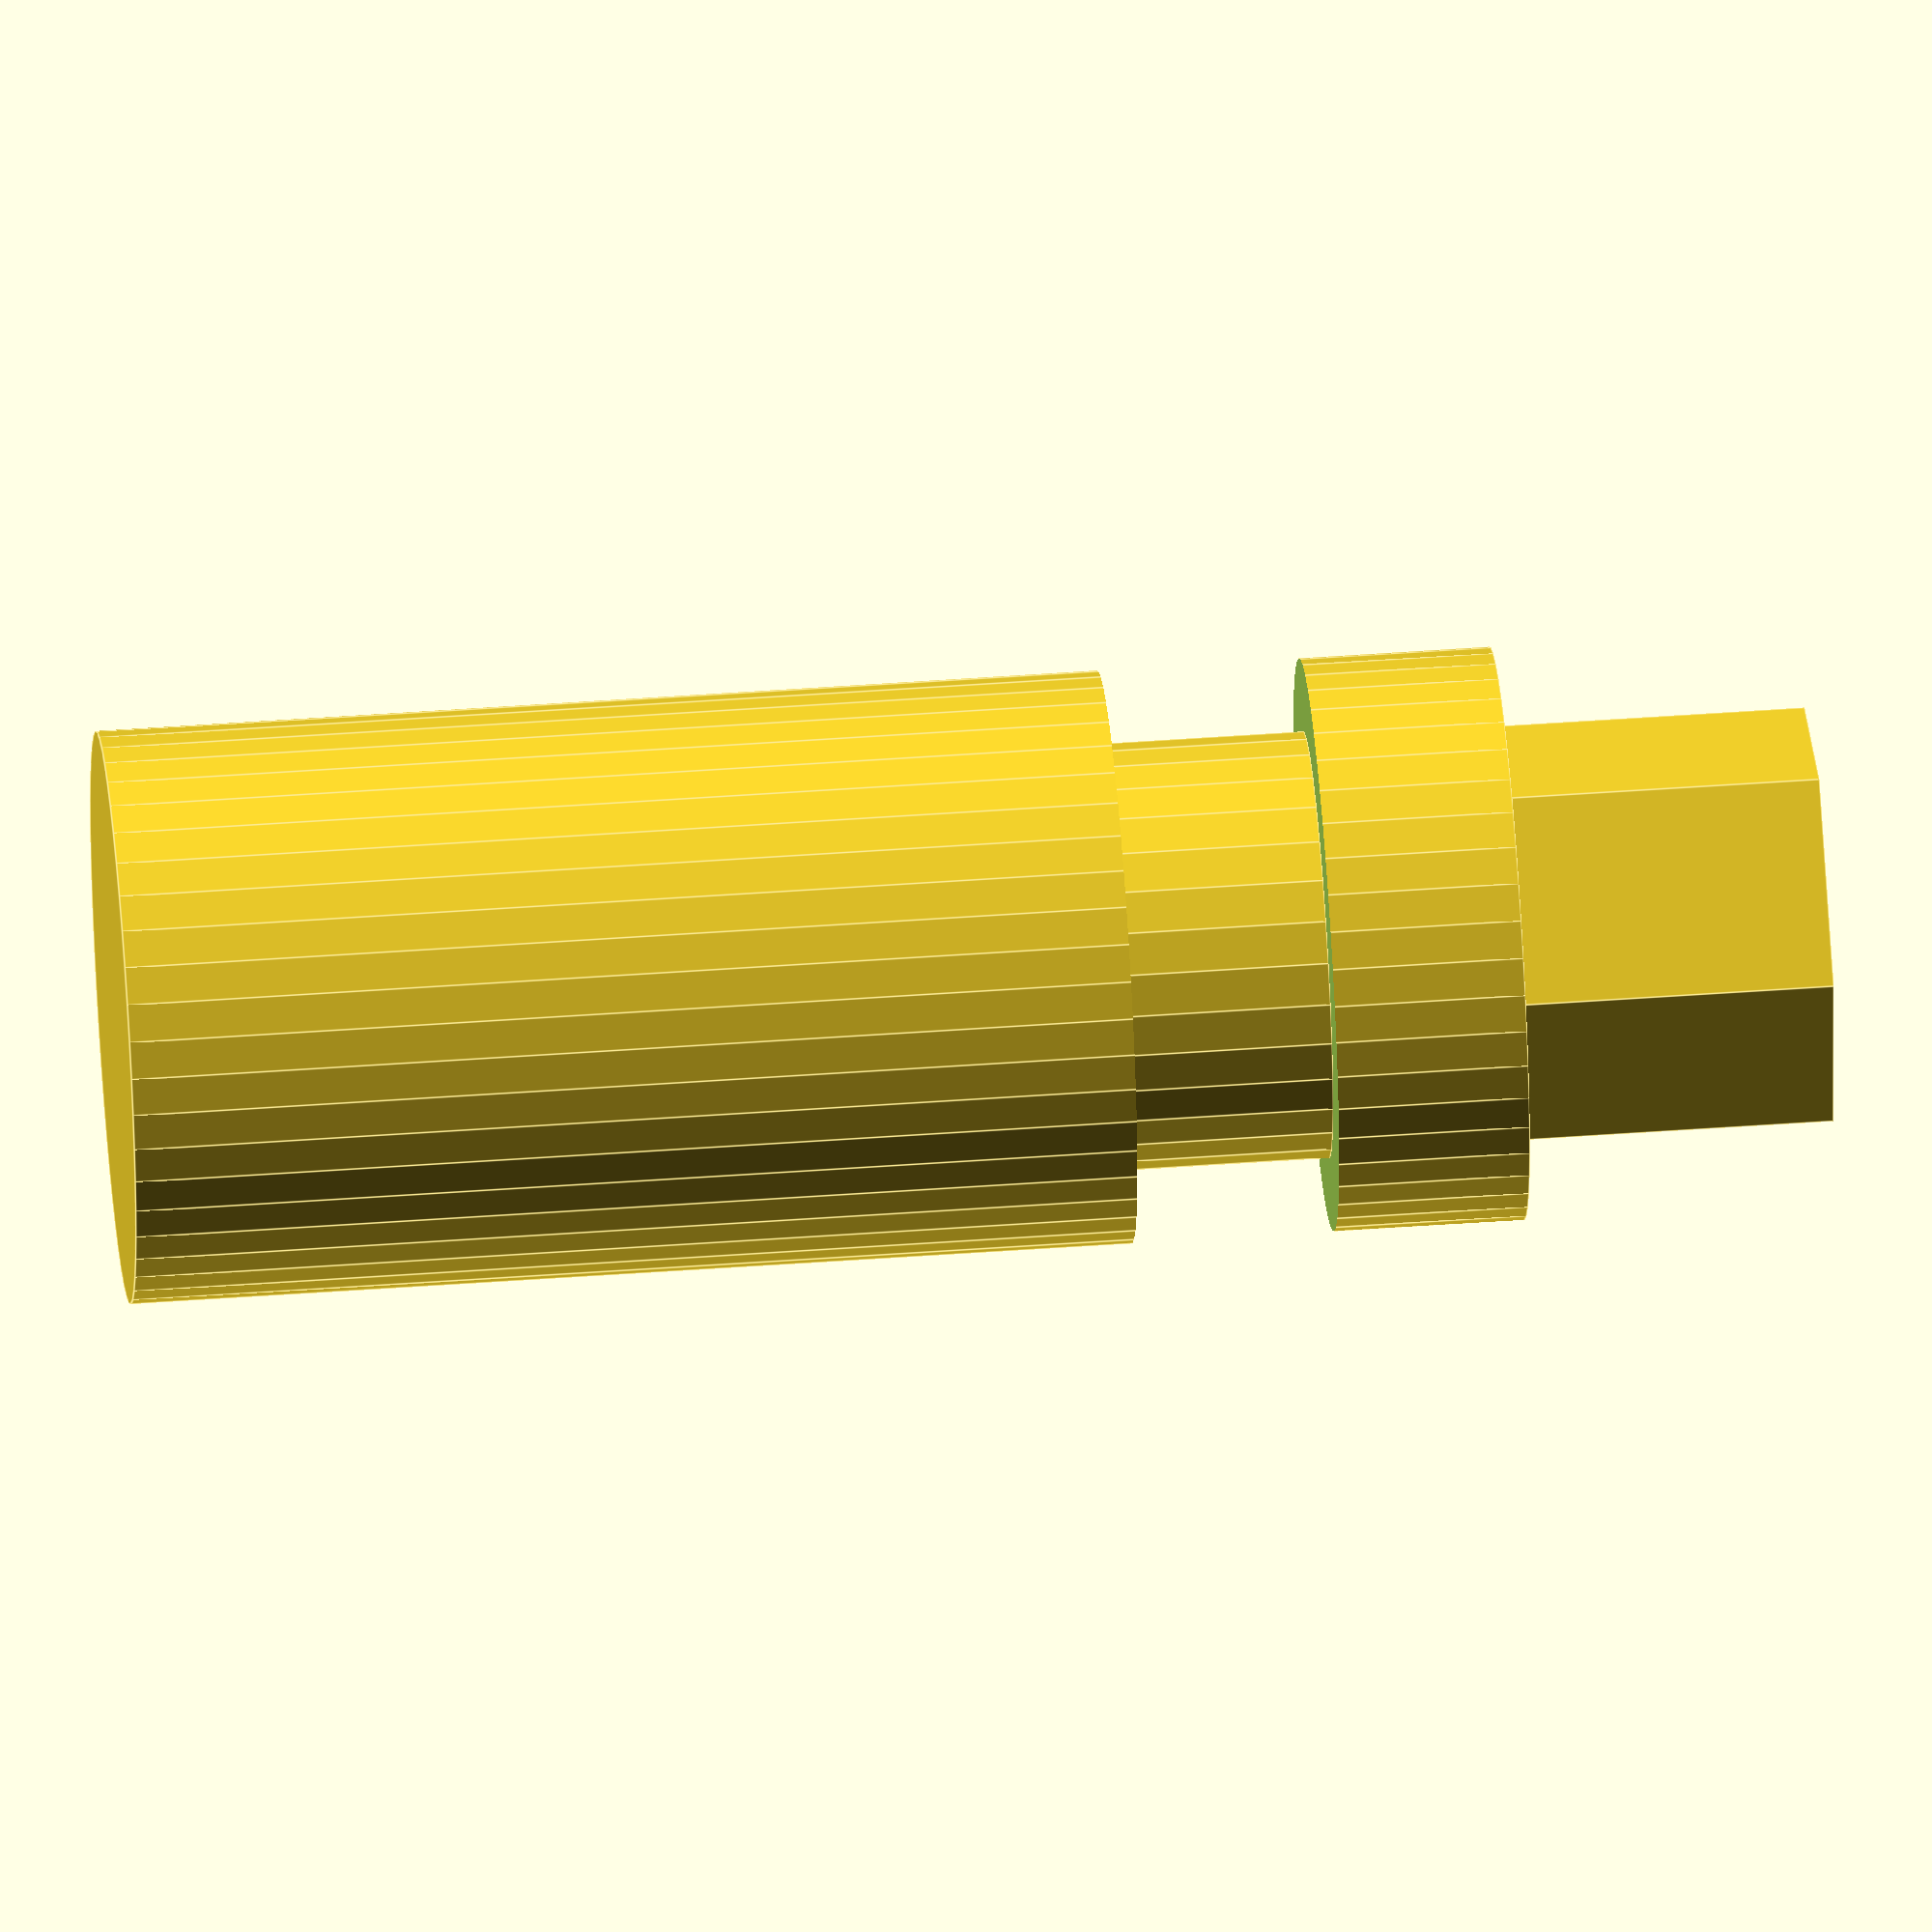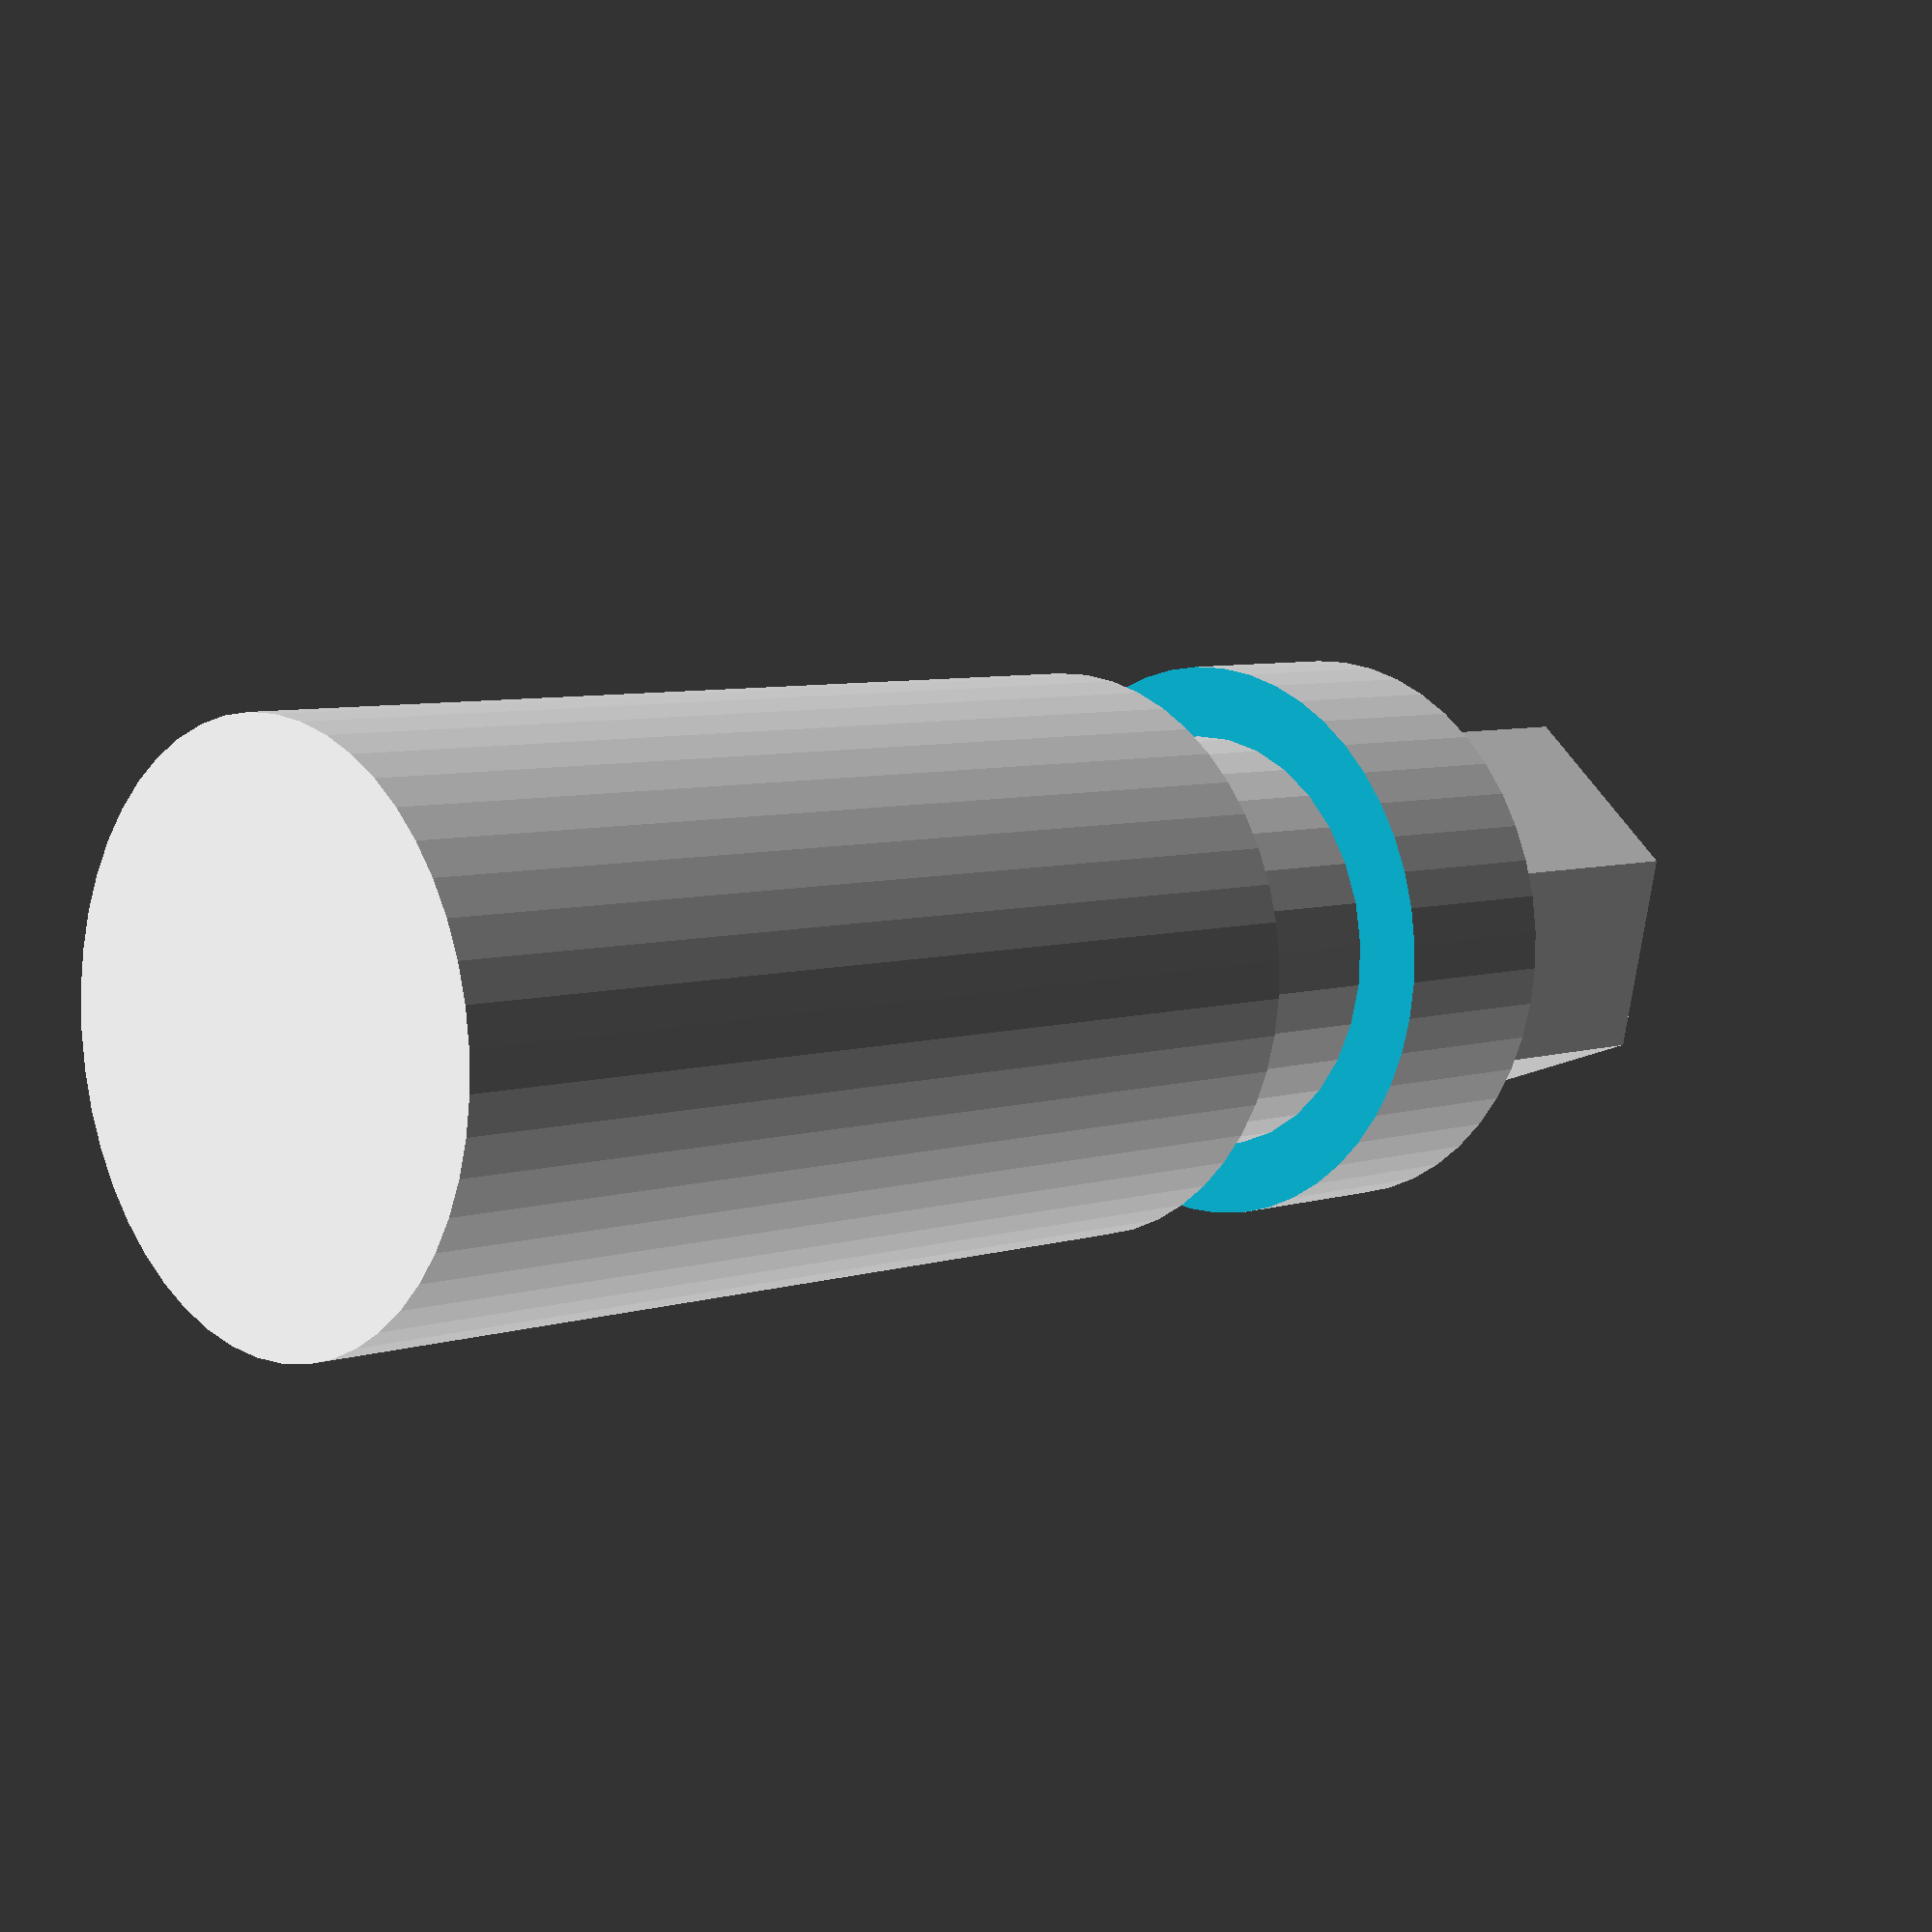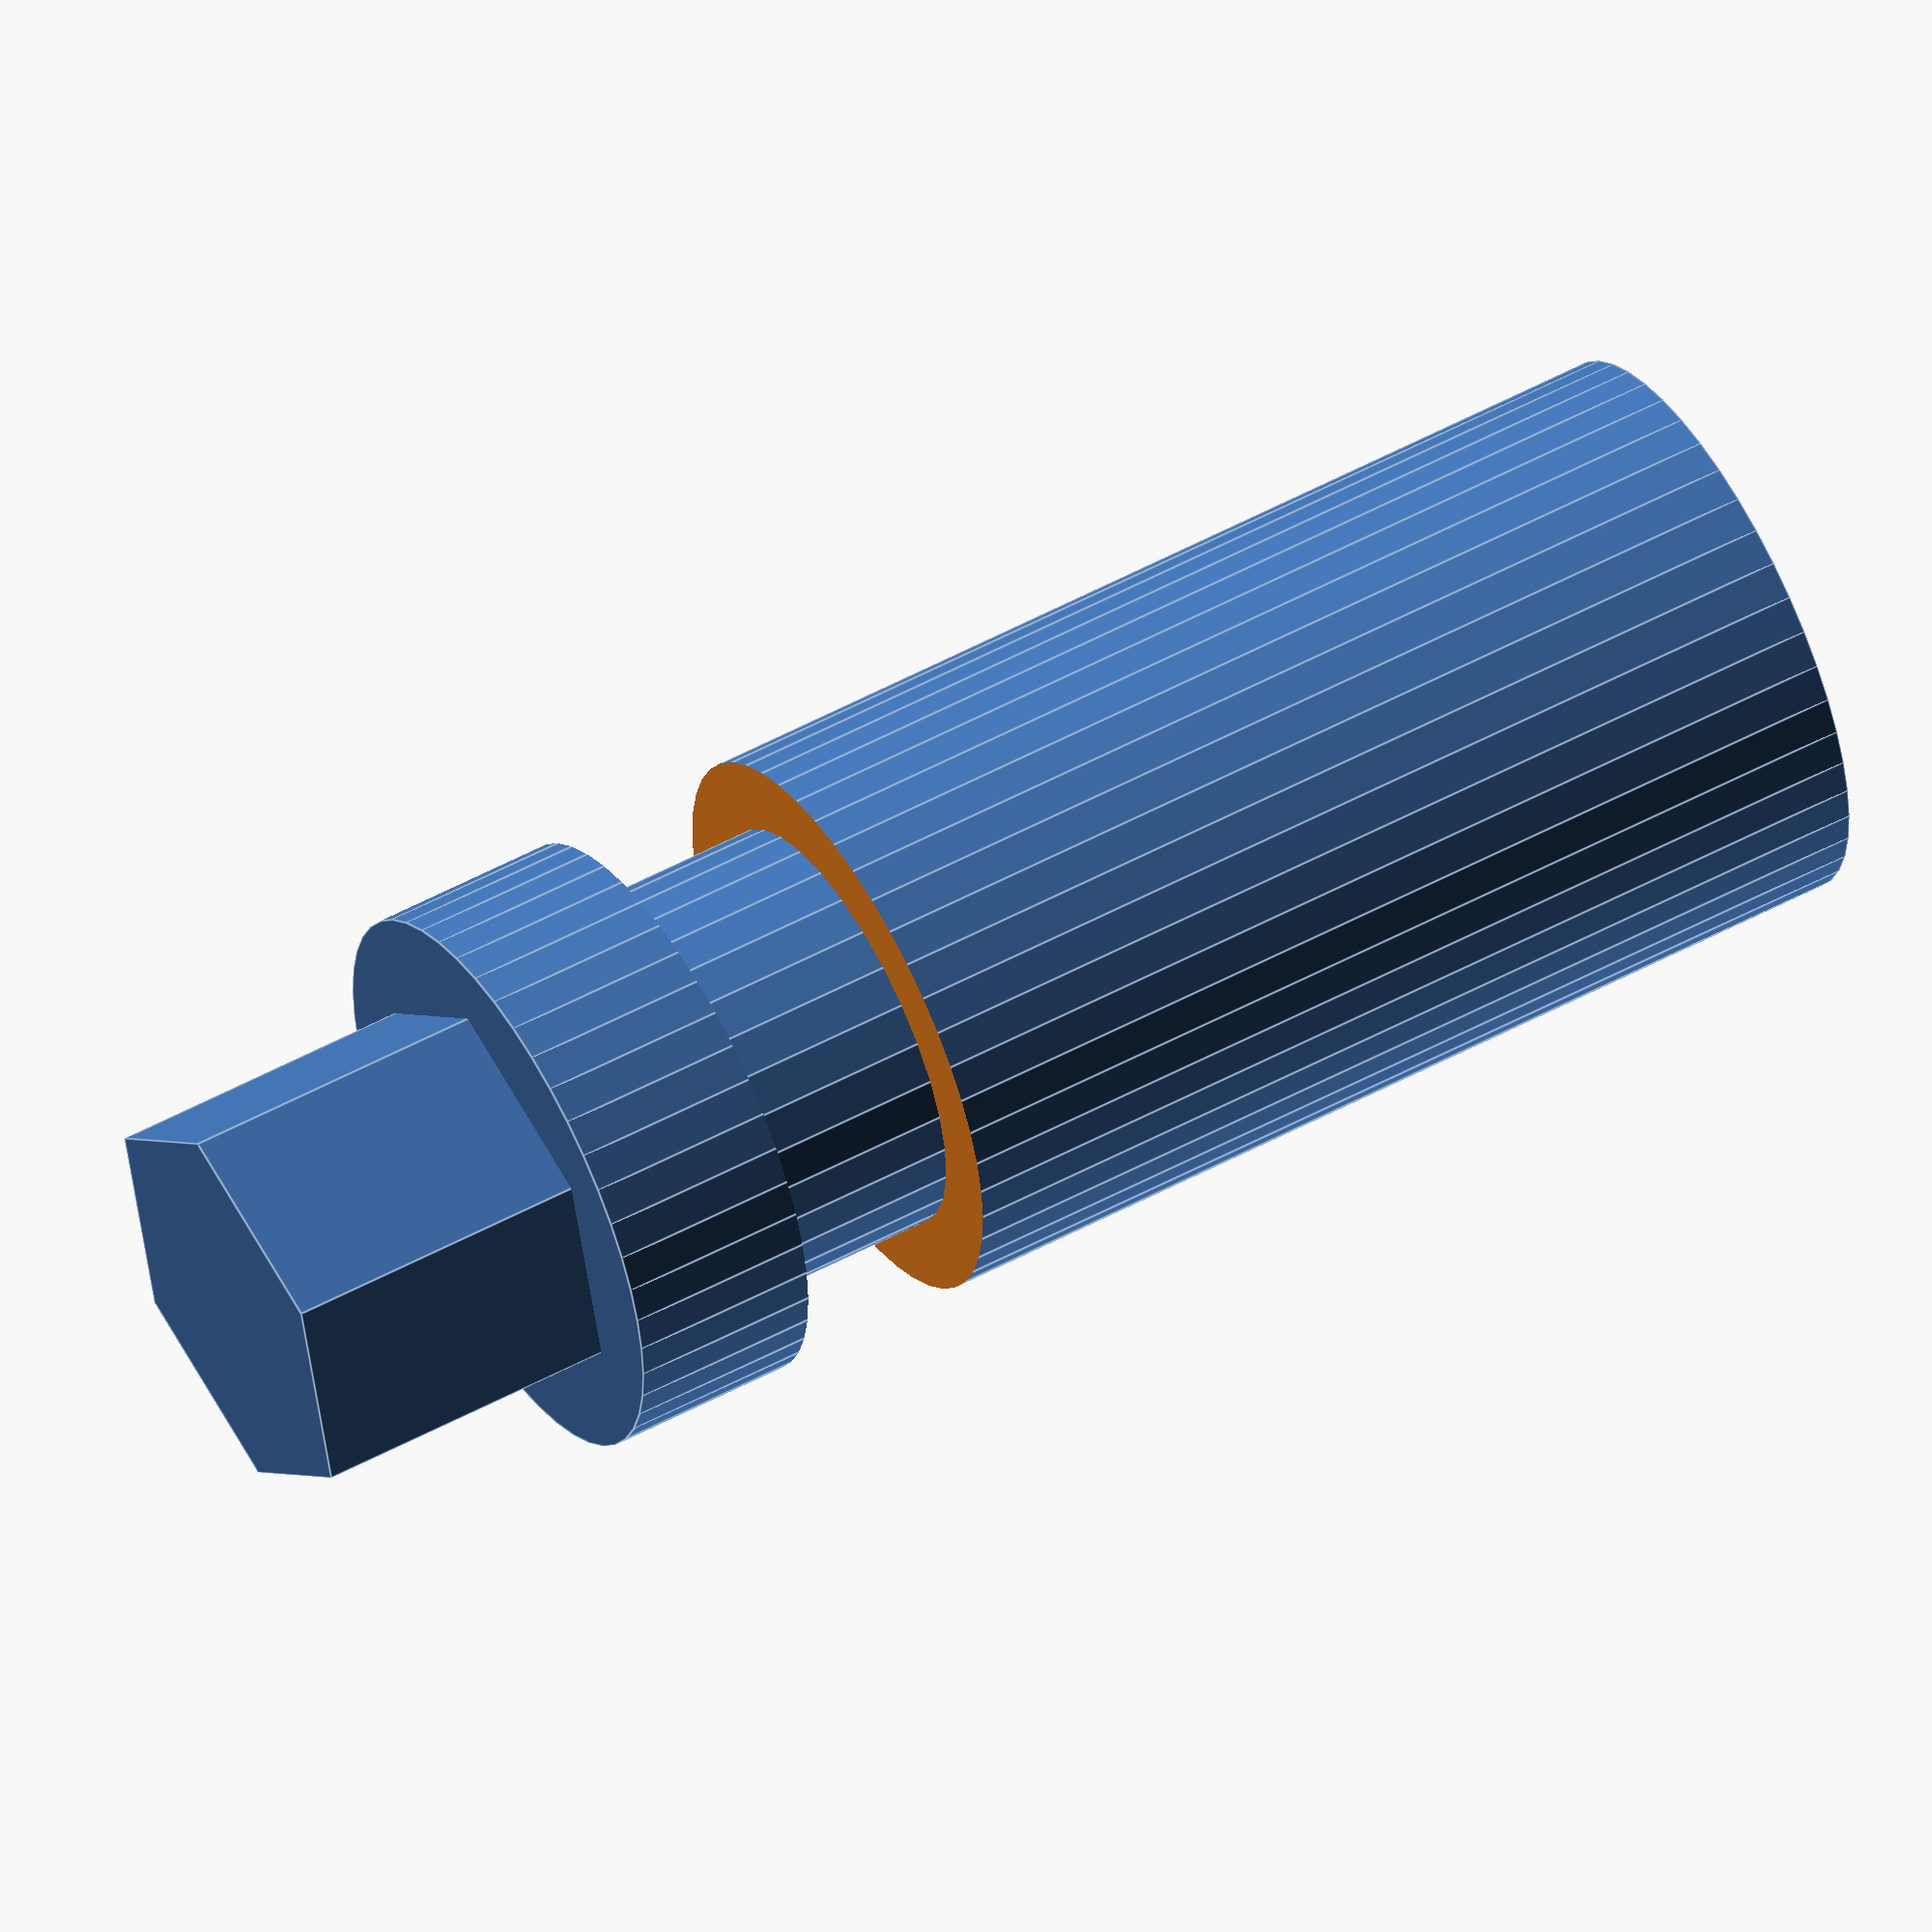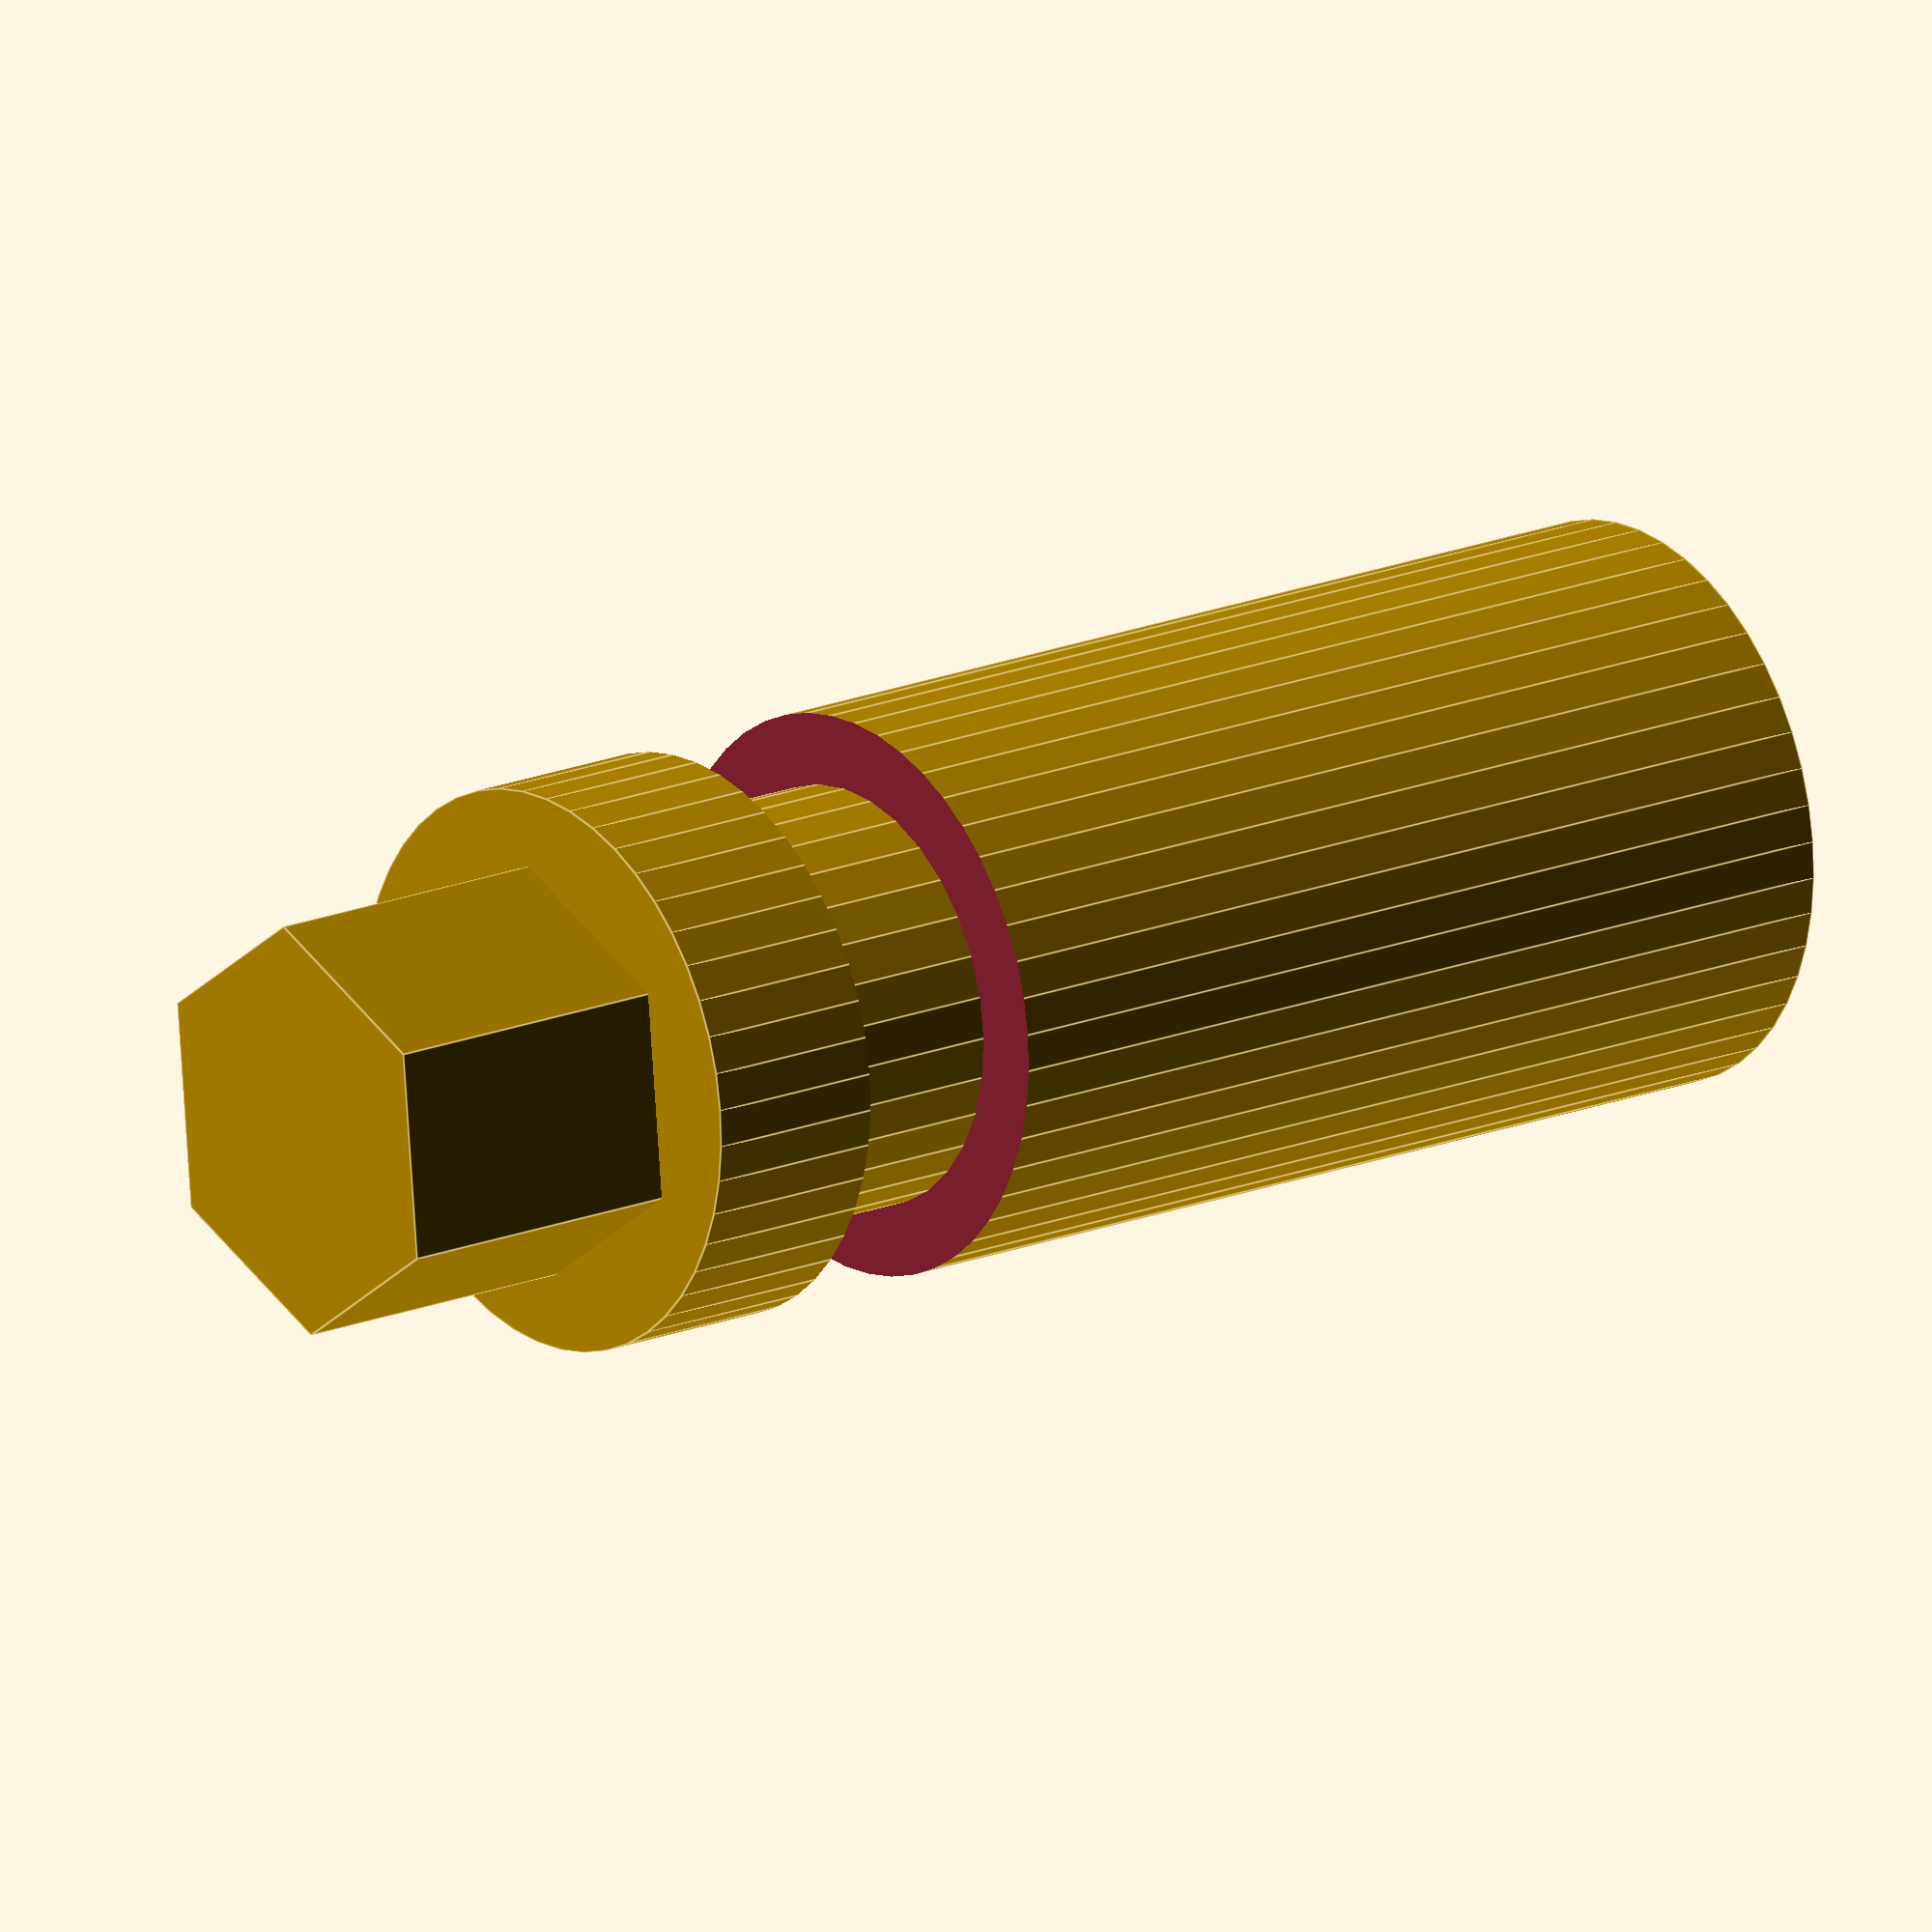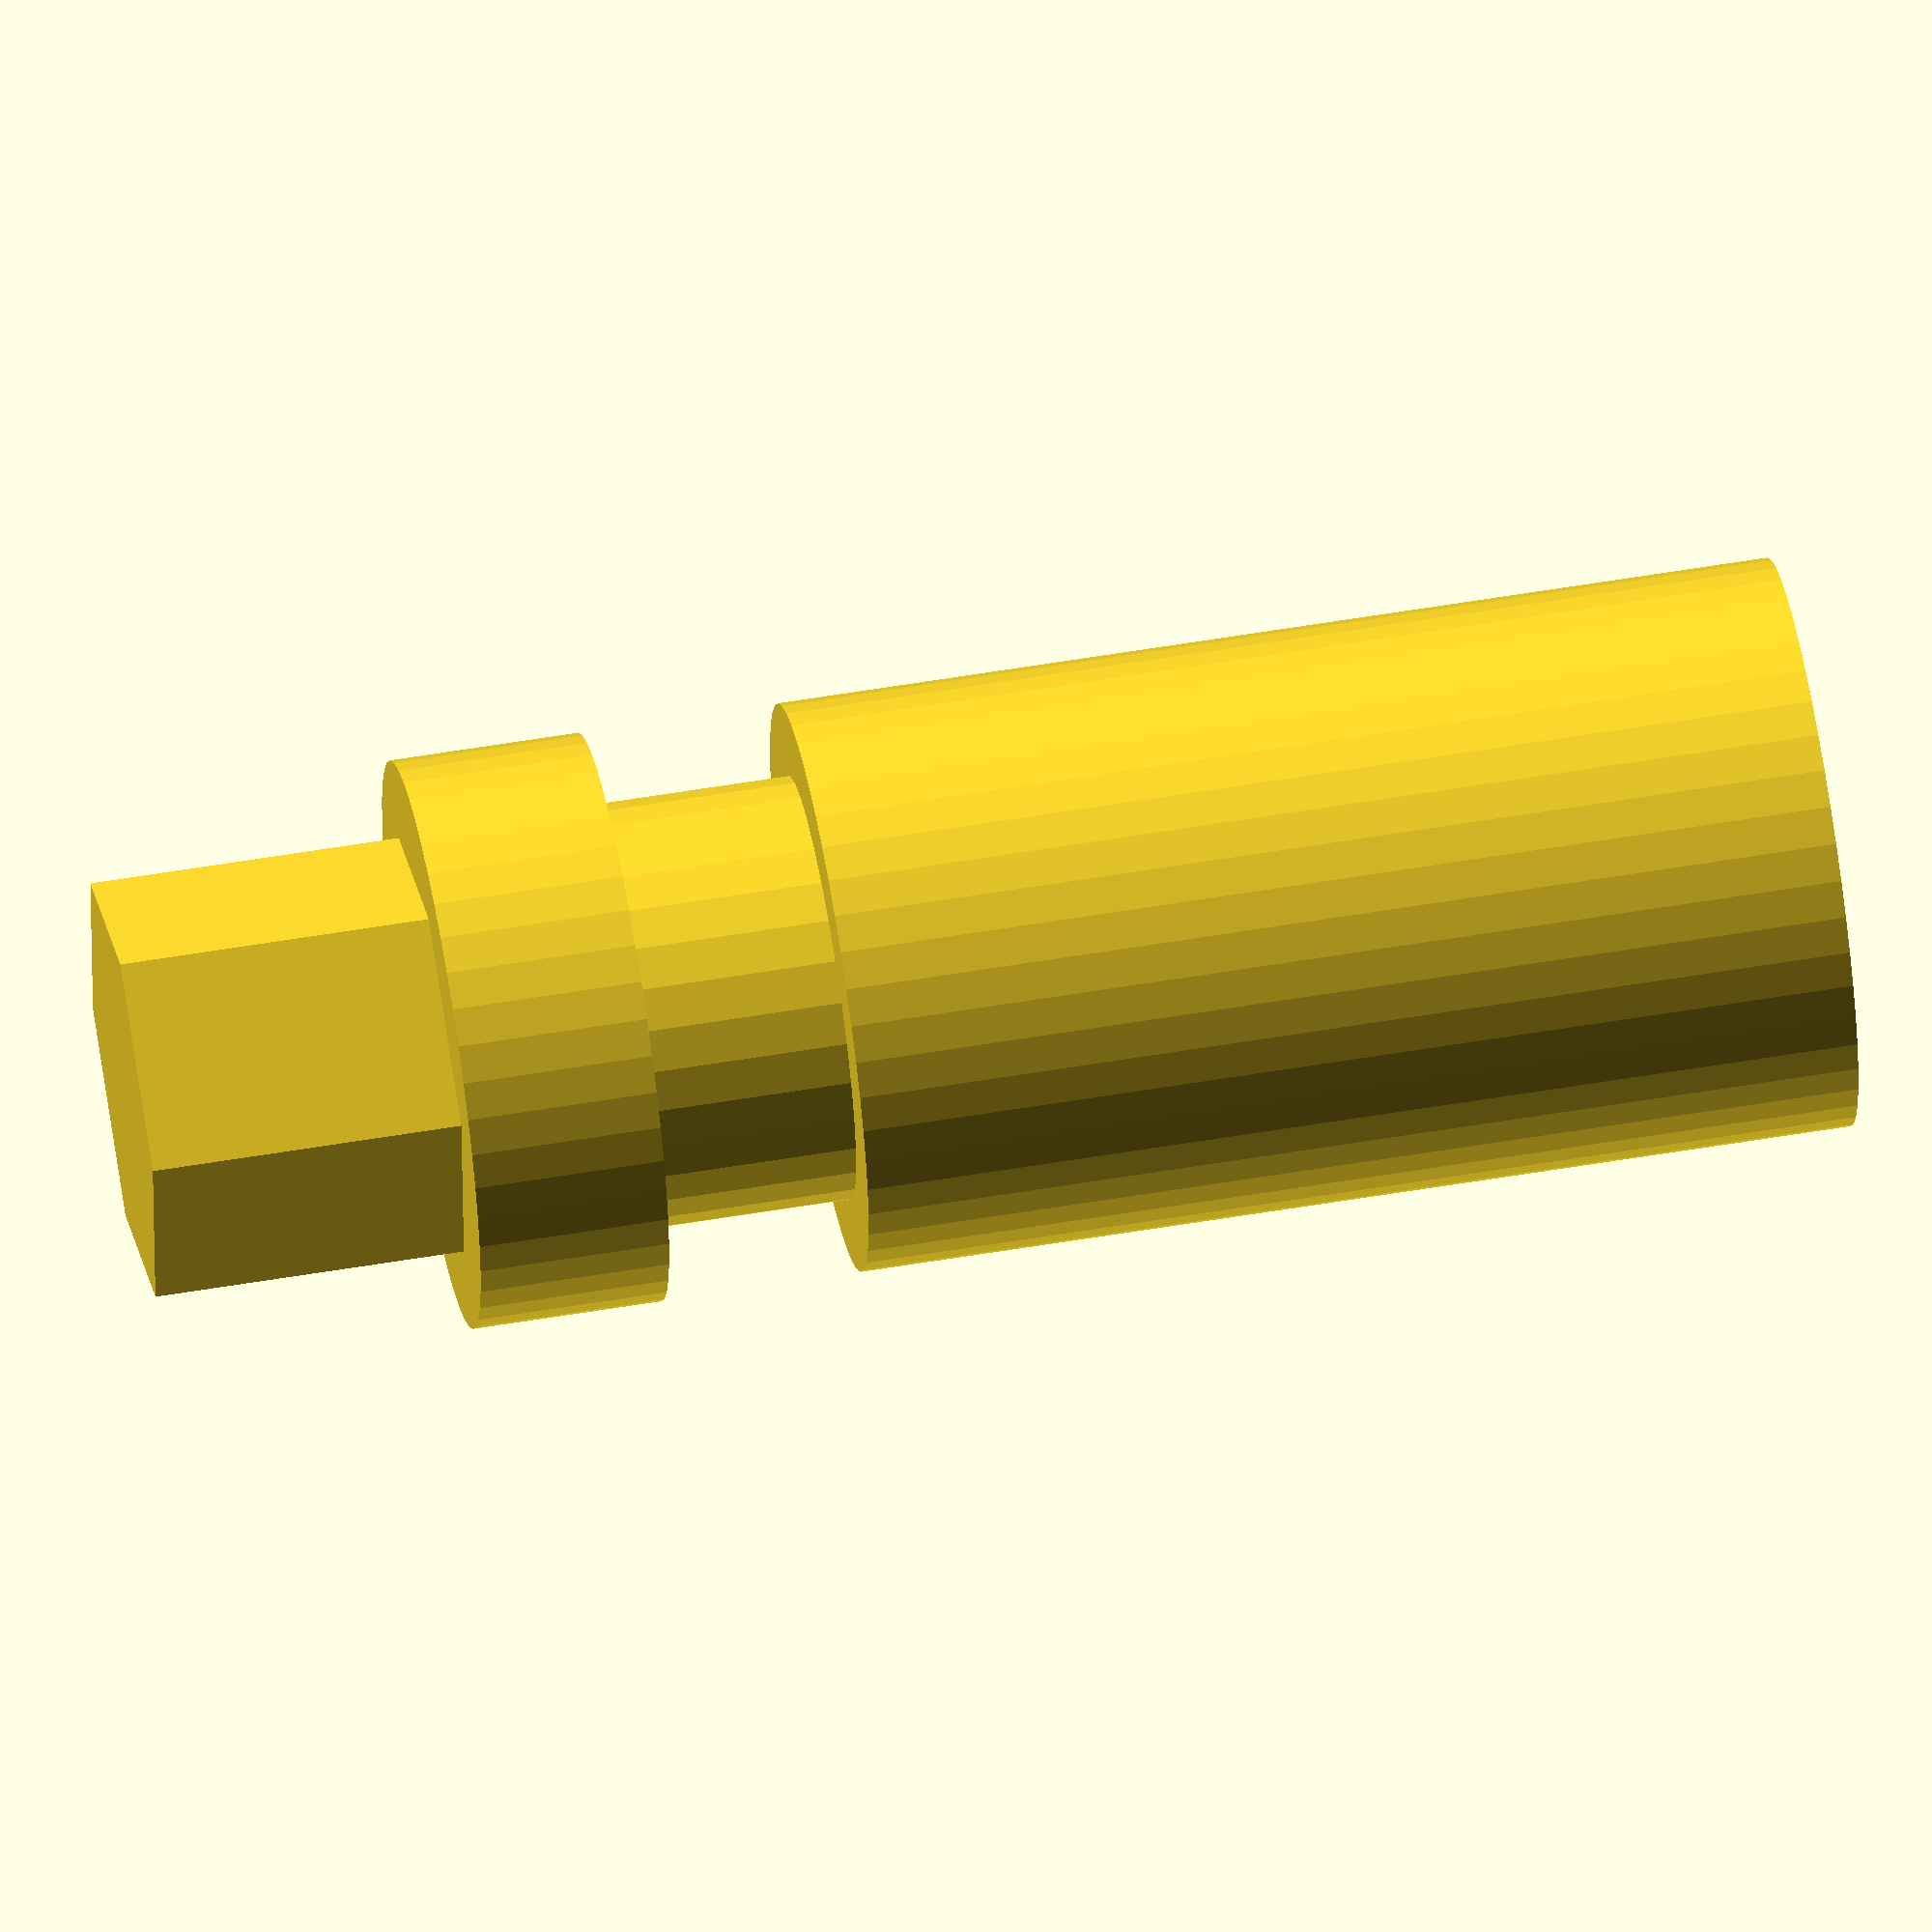
<openscad>
module grooveRing(spread) {
radGroove = 12.1/2;
widthGroove = 4.5;
  difference() {
    cylinder(h=widthGroove+1.6*spread+1,r=10,$fn=24);
    cylinder(h=6,r=radGroove+spread*0.6,$fn=32);
  }
}

module ChineseHotEnd() {
spread = 0.2;
radCyl = 16.12/2;
widthCap = 5.1;
heightNut = 8.5;
diamNut = 10;
radNutEdges = 11.7/2;  // tips of hexagons used for $fn=6 cyl, not face diam
  difference() {
    union() {
      translate([0,0,-widthCap-spread]) {
        cylinder(h=40+spread,r=radCyl+spread,$fn=48);
        translate([0,0,-heightNut-.5]) cylinder(h=9.9,r=radNutEdges+1.0*spread,$fn=6);
      }

    }
    translate([0,0,spread]) grooveRing(spread);
  }
}

ChineseHotEnd();

</openscad>
<views>
elev=131.2 azim=271.3 roll=94.6 proj=o view=edges
elev=173.8 azim=41.7 roll=134.1 proj=p view=solid
elev=307.8 azim=166.4 roll=239.6 proj=o view=edges
elev=342.0 azim=36.0 roll=231.4 proj=o view=edges
elev=122.5 azim=334.2 roll=279.9 proj=o view=solid
</views>
